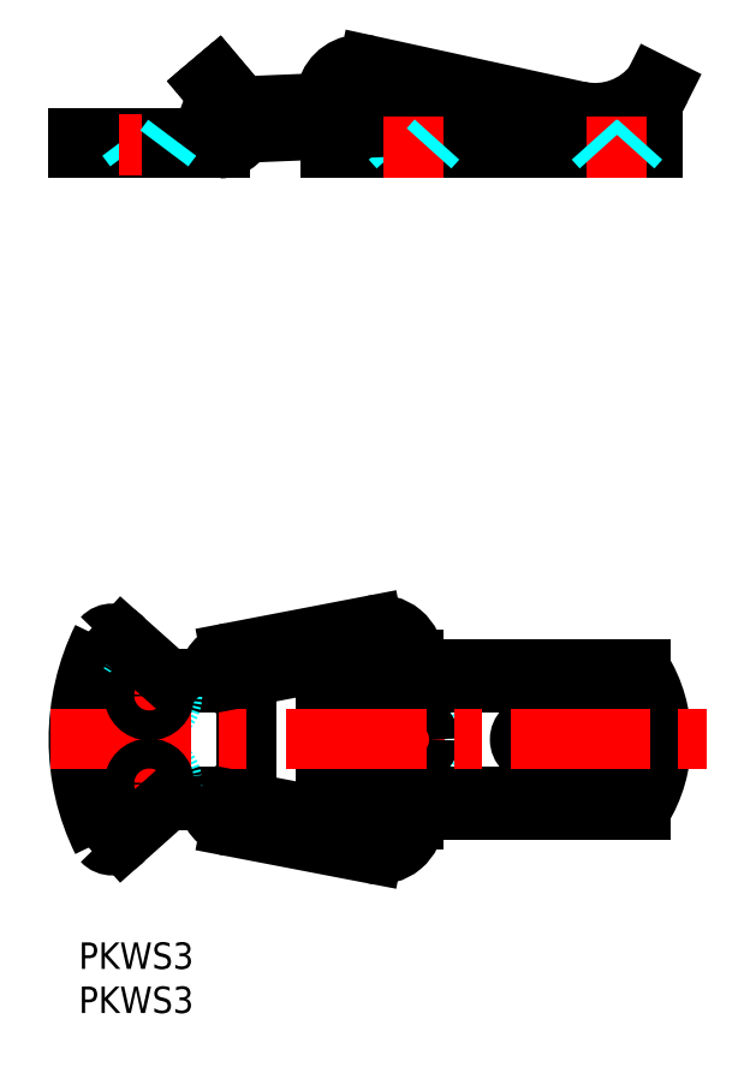
<metadata>
{"format":"dxf","ext":"dxf","renderer":"ezdxf+matplotlib","layout":"modelspace","background":"white","min_lineweight":24,"dpi":150}
</metadata>
<code>
0
SECTION
2
ENTITIES
0
INSERT
8
MSM_CONTINUOUS
2
*U1
10
0
20
0
30
0
0
INSERT
8
MSM_CONTINUOUS
2
*U2
10
0
20
0
30
0
0
ARC
8
MSM_CONTINUOUS
10
25.98
20
23
30
0
40
25.98
50
153.7
51
206.3
0
LINE
8
MSM_CONTINUOUS
10
65
20
91
30
0
11
34.5
21
91
31
0
0
LINE
8
MSM_CONTINUOUS
10
65
20
90
30
0
11
65
21
91
31
0
0
LINE
8
MSM_CONTINUOUS
10
65.21
20
97.3
30
0
11
66
21
96.9
31
0
0
ARC
8
MSM_CONTINUOUS
10
57.07
20
101.4
30
0
40
10
50
269.8
51
333.3
0
ARC
8
MSM_CONTINUOUS
10
58.5
20
102.5
30
0
40
8.464
50
257.7
51
322.4
0
LINE
8
MSM_CONTINUOUS
10
63.69
20
29.5
30
0
11
63.69
21
31
31
0
0
LINE
8
MSM_CONTINUOUS
10
63.69
20
15
30
0
11
63.69
21
16.5
31
0
0
ARC
8
MSM_CONTINUOUS
10
55.57
20
23
30
0
40
9.425
50
316.4
51
43.6
0
LINE
8
MSM_CONTINUOUS
10
55
20
21.5
30
0
11
55
21
24.5
31
0
0
LINE
8
MSM_CENTER
10
61
20
26.48
30
0
11
61
21
19.52
31
0
0
CIRCLE
8
MSM_DASHED
10
61
20
23
30
0
40
2.6
0
LINE
8
MSM_CENTER
10
64.48
20
23
30
0
11
57.52
21
23
31
0
0
LINE
8
MSM_CONTINUOUS
10
36
20
91
30
0
11
36
21
90
31
0
0
LINE
8
MSM_CONTINUOUS
10
34.5
20
91.49
30
0
11
34.5
21
90
31
0
0
LINE
8
MSM_CENTER
10
31
20
98.2
30
0
11
31
21
92.8
31
0
0
LINE
8
MSM_CONTINUOUS
10
34.5
20
91.49
30
0
11
31.98
21
91.49
31
0
0
LINE
8
MSM_CONTINUOUS
10
28.5
20
92.18
30
0
11
28.5
21
90
31
0
0
ARC
8
MSM_CONTINUOUS
10
32.01
20
95.5
30
0
40
4.006
50
234.7
51
269.6
0
LINE
8
MSM_CENTER
10
33.7
20
95.5
30
0
11
28.3
21
95.5
31
0
0
ARC
8
MSM_CONTINUOUS
10
32
20
95.5
30
0
40
4
50
104.3
51
185
0
LINE
8
MSM_CONTINUOUS
10
28.5
20
90
30
0
11
65
21
90
31
0
0
ARC
8
MSM_CONTINUOUS
10
16
20
93
30
0
40
3
50
270
51
335.7
0
ARC
8
MSM_CONTINUOUS
10
16
20
93
30
0
40
1.8
50
270
51
313.8
0
LINE
8
MSM_CONTINUOUS
10
7.1e-15
20
91.2
30
0
11
7.1e-15
21
90
31
0
0
LINE
8
MSM_CONTINUOUS
10
16
20
91.2
30
0
11
7.1e-15
21
91.2
31
0
0
LINE
8
MSM_CONTINUOUS
10
7.1e-15
20
90
30
0
11
16
21
90
31
0
0
ARC
8
MSM_CONTINUOUS
10
51.5
20
23
30
0
40
1.5
50
90
51
270
0
LINE
8
MSM_CONTINUOUS
10
38
20
31
30
0
11
38
21
32
31
0
0
LINE
8
MSM_CONTINUOUS
10
38
20
14
30
0
11
38
21
15
31
0
0
LINE
8
MSM_CENTER
10
38
20
26.48
30
0
11
38
21
19.52
31
0
0
LINE
8
MSM_CONTINUOUS
10
35
20
31
30
0
11
35
21
32
31
0
0
LINE
8
MSM_CONTINUOUS
10
33.25
20
31.2
30
0
11
33.25
21
31
31
0
0
ARC
8
MSM_CONTINUOUS
10
35.25
20
29.81
30
0
40
0.8125
50
202.6
51
337.4
0
ARC
8
MSM_CONTINUOUS
10
35.25
20
16.19
30
0
40
0.8125
50
22.62
51
157.4
0
LINE
8
MSM_CONTINUOUS
10
35
20
14
30
0
11
35
21
15
31
0
0
LINE
8
MSM_CONTINUOUS
10
28
20
31
30
0
11
28
21
29.5
31
0
0
LINE
8
MSM_CONTINUOUS
10
28.5
20
28
30
0
11
28
21
28
31
0
0
LINE
8
MSM_CONTINUOUS
10
28.75
20
31
30
0
11
28.75
21
31.2
31
0
0
LINE
8
MSM_CONTINUOUS
10
28.5
20
29.5
30
0
11
28.5
21
16.5
31
0
0
LINE
8
MSM_CONTINUOUS
10
28
20
16.5
30
0
11
28
21
15
31
0
0
LINE
8
MSM_CONTINUOUS
10
28
20
16.5
30
0
11
28
21
15
31
0
0
LINE
8
MSM_CONTINUOUS
10
28
20
18
30
0
11
28.5
21
18
31
0
0
LINE
8
MSM_CONTINUOUS
10
28
20
28
30
0
11
28
21
18
31
0
0
ARC
8
MSM_CONTINUOUS
10
31
20
28.44
30
0
40
3.564
50
50.85
51
129.1
0
LINE
8
MSM_CONTINUOUS
10
28.75
20
31.2
30
0
11
33.25
21
31.2
31
0
0
CIRCLE
8
MSM_DASHED
10
38
20
23
30
0
40
2.6
0
LINE
8
MSM_CENTER
10
41.48
20
23
30
0
11
34.52
21
23
31
0
0
LINE
8
MSM_CONTINUOUS
10
14.75
20
29.89
30
0
11
14.75
21
29.5
31
0
0
LINE
8
MSM_CONTINUOUS
10
10.5
20
29.5
30
0
11
19
21
29.5
31
0
0
LINE
8
MSM_CONTINUOUS
10
14.75
20
16.5
30
0
11
14.75
21
16.11
31
0
0
ARC
8
MSM_CONTINUOUS
10
17.75
20
16.11
30
0
40
3
50
180
51
259.7
0
LINE
8
MSM_CONTINUOUS
10
19
20
16.5
30
0
11
10.5
21
16.5
31
0
0
LINE
8
MSM_CONTINUOUS
10
19
20
29.5
30
0
11
19
21
16.5
31
0
0
CIRCLE
8
MSM_DASHED
10
8
20
28
30
0
40
2.6
0
LINE
8
MSM_CENTER
10
11.48
20
28
30
0
11
4.52
21
28
31
0
0
LINE
8
MSM_CENTER
10
4.52
20
18
30
0
11
11.48
21
18
31
0
0
CIRCLE
8
MSM_DASHED
10
8
20
18
30
0
40
2.6
0
LINE
8
MSM_CENTER
10
8
20
31.48
30
0
11
8
21
14.52
31
0
0
LINE
8
MSM_CONTINUOUS
10
10.5
20
16.5
30
0
11
4.973
21
11.57
31
0
0
LINE
8
MSM_CONTINUOUS
10
17.22
20
13.16
30
0
11
33.28
21
10.06
31
0
0
LINE
8
MSM_CONTINUOUS
10
4.973
20
34.43
30
0
11
10.5
21
29.5
31
0
0
ARC
8
MSM_CONTINUOUS
10
17.75
20
29.89
30
0
40
3
50
100.3
51
180
0
LINE
8
MSM_CENTER
10
31
20
33.05
30
0
11
31
21
11.47
31
0
0
LINE
8
MSM_CENTER
10
-3.158
20
23
30
0
11
21.5
21
23
31
0
0
LINE
8
MSM_CONTINUOUS
10
57.03
20
91.4
30
0
11
34.5
21
91.49
31
0
0
LINE
8
MSM_CONTINUOUS
10
63.69
20
31
30
0
11
28
21
31
31
0
0
LINE
8
MSM_CONTINUOUS
10
63.69
20
16.5
30
0
11
28
21
16.5
31
0
0
LINE
8
MSM_CONTINUOUS
10
28
20
15
30
0
11
63.69
21
15
31
0
0
LINE
8
MSM_CONTINUOUS
10
28
20
29.5
30
0
11
63.69
21
29.5
31
0
0
LINE
8
MSM_CONTINUOUS
10
51.5
20
21.5
30
0
11
55
21
21.5
31
0
0
LINE
8
MSM_CONTINUOUS
10
55
20
24.5
30
0
11
51.5
21
24.5
31
0
0
LINE
8
MSM_CONTINUOUS
10
33.25
20
14.8
30
0
11
33.25
21
15
31
0
0
LINE
8
MSM_CONTINUOUS
10
28.75
20
15
30
0
11
28.75
21
14.8
31
0
0
ARC
8
MSM_CONTINUOUS
10
31
20
17.56
30
0
40
3.564
50
230.9
51
309.1
0
LINE
8
MSM_CONTINUOUS
10
28.75
20
14.8
30
0
11
33.25
21
14.8
31
0
0
LINE
8
MSM_DASHED
10
35.4
20
91
30
0
11
36.3
21
90
31
0
0
LINE
8
MSM_DASHED
10
5.4
20
91.2
30
0
11
6.3
21
90
31
0
0
LINE
8
MSM_CENTER
10
8
20
93.86
30
0
11
8
21
86.9
31
0
0
CIRCLE
8
MSM_CONTINUOUS
10
8
20
28
30
0
40
1.7
0
CIRCLE
8
MSM_CONTINUOUS
10
8
20
18
30
0
40
1.7
0
ARC
8
MSM_CONTINUOUS
10
31
20
95.5
30
0
40
2.25
50
356.8
51
188.1
0
ARC
8
MSM_CONTINUOUS
10
51
20
23
30
0
40
15
50
327.8
51
32.23
0
ARC
8
MSM_CONTINUOUS
10
34
20
32
30
0
40
4
50
2.036e-13
51
100.3
0
ARC
8
MSM_CONTINUOUS
10
34
20
14
30
0
40
4
50
259.7
51
0
0
ARC
8
MSM_CONTINUOUS
10
3.8
20
12.5
30
0
40
1.5
50
222
51
321.4
0
ARC
8
MSM_CONTINUOUS
10
3.8
20
33.5
30
0
40
1.5
50
38.55
51
138
0
ARC
8
MSM_CONTINUOUS
10
32
20
95.5
30
0
40
4
50
77.67
51
104.3
0
CIRCLE
8
MSM_CONTINUOUS
10
38
20
23
30
0
40
1.7
0
CIRCLE
8
MSM_CONTINUOUS
10
61
20
23
30
0
40
1.7
0
ARC
8
MSM_CONTINUOUS
10
16
20
93
30
0
40
3
50
35.76
51
40.19
0
LINE
8
MSM_CONTINUOUS
10
32.85
20
99.41
30
0
11
56.69
21
94.2
31
0
0
LINE
8
MSM_CENTER
10
23.5
20
23
30
0
11
73.49
21
23
31
0
0
LINE
8
MSM_CONTINUOUS
10
33.28
20
35.94
30
0
11
17.22
21
32.84
31
0
0
ARC
8
MSM_CONTINUOUS
10
16.25
20
93.16
30
0
40
1.5
50
92.37
51
272.4
0
ARC
8
MSM_CONTINUOUS
10
36.5
20
94
30
0
40
1.5
50
272.4
51
92.37
0
LINE
8
MSM_CONTINUOUS
10
16.19
20
94.66
30
0
11
36.44
21
95.5
31
0
0
LINE
8
MSM_CONTINUOUS
10
16.31
20
91.66
30
0
11
36.56
21
92.5
31
0
0
LINE
8
MSM_CONTINUOUS
10
16.93
20
94.69
30
0
11
14.79
21
97.23
31
0
0
LINE
8
MSM_CONTINUOUS
10
18.29
20
94.94
30
0
11
15.7
21
98
31
0
0
LINE
8
MSM_CONTINUOUS
10
15.7
20
98
30
0
11
14.79
21
97.23
31
0
0
LINE
8
MSM_CONTINUOUS
10
18.16
20
16.03
30
0
11
33.81
21
13.02
31
0
0
LINE
8
MSM_CONTINUOUS
10
33.81
20
32.98
30
0
11
18.16
21
29.97
31
0
0
ARC
8
MSM_CONTINUOUS
10
18.25
20
29.48
30
0
40
0.5
50
100.9
51
177.3
0
ARC
8
MSM_CONTINUOUS
10
34
20
32
30
0
40
1
50
0
51
100.9
0
ARC
8
MSM_CONTINUOUS
10
18.25
20
16.52
30
0
40
0.5
50
182.7
51
259.1
0
ARC
8
MSM_CONTINUOUS
10
34
20
14
30
0
40
1
50
259.1
51
0
0
LINE
8
MSM_CONTINUOUS
10
10.5
20
90
30
0
11
10.5
21
91.2
31
0
0
LINE
8
MSM_CENTER
10
38
20
93.66
30
0
11
38
21
86.7
31
0
0
LINE
8
MSM_CENTER
10
61
20
93.66
30
0
11
61
21
86.7
31
0
0
LINE
8
MSM_DASHED
10
40.6
20
91
30
0
11
39.7
21
90
31
0
0
LINE
8
MSM_DASHED
10
58.4
20
91
30
0
11
59.3
21
90
31
0
0
LINE
8
MSM_DASHED
10
63.6
20
91
30
0
11
62.7
21
90
31
0
0
LINE
8
MSM_DASHED
10
10.6
20
91.2
30
0
11
9.7
21
90
31
0
0
ENDSEC
0
EOF

</code>
